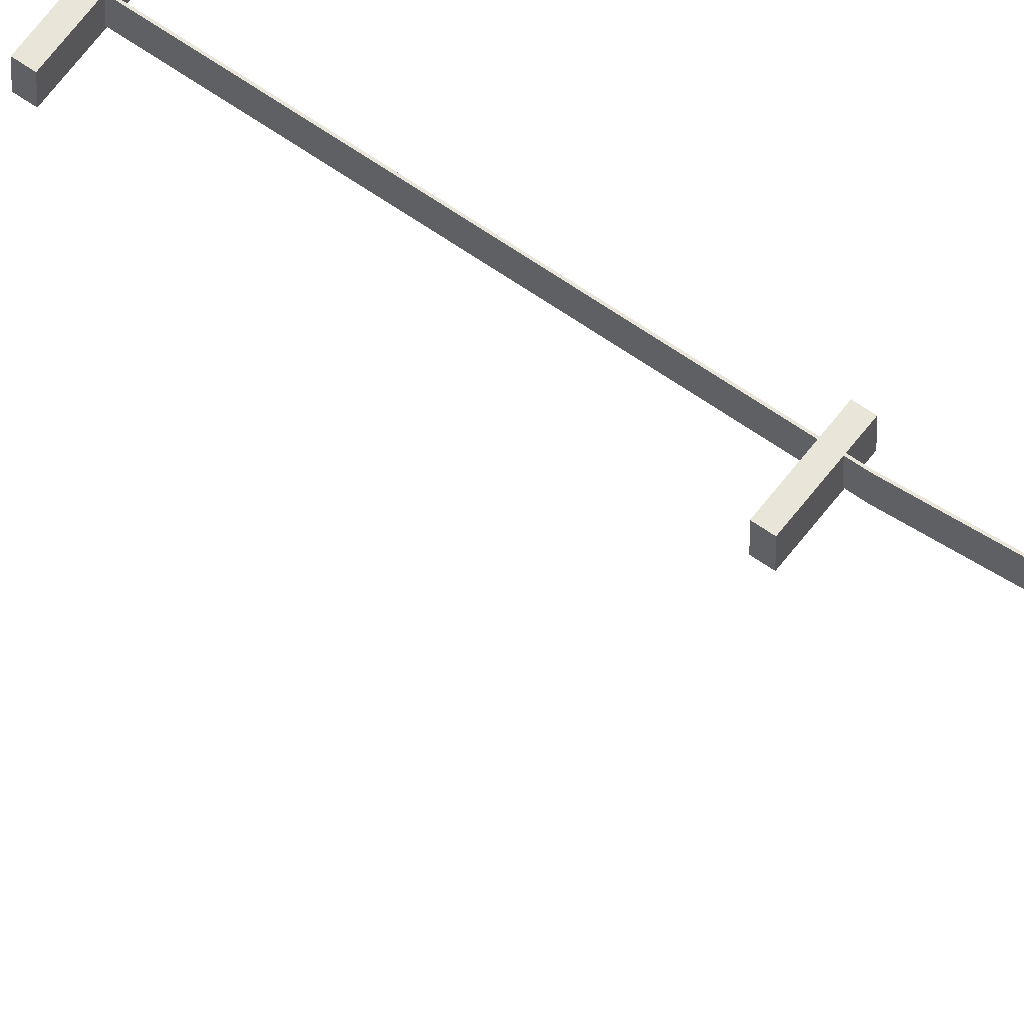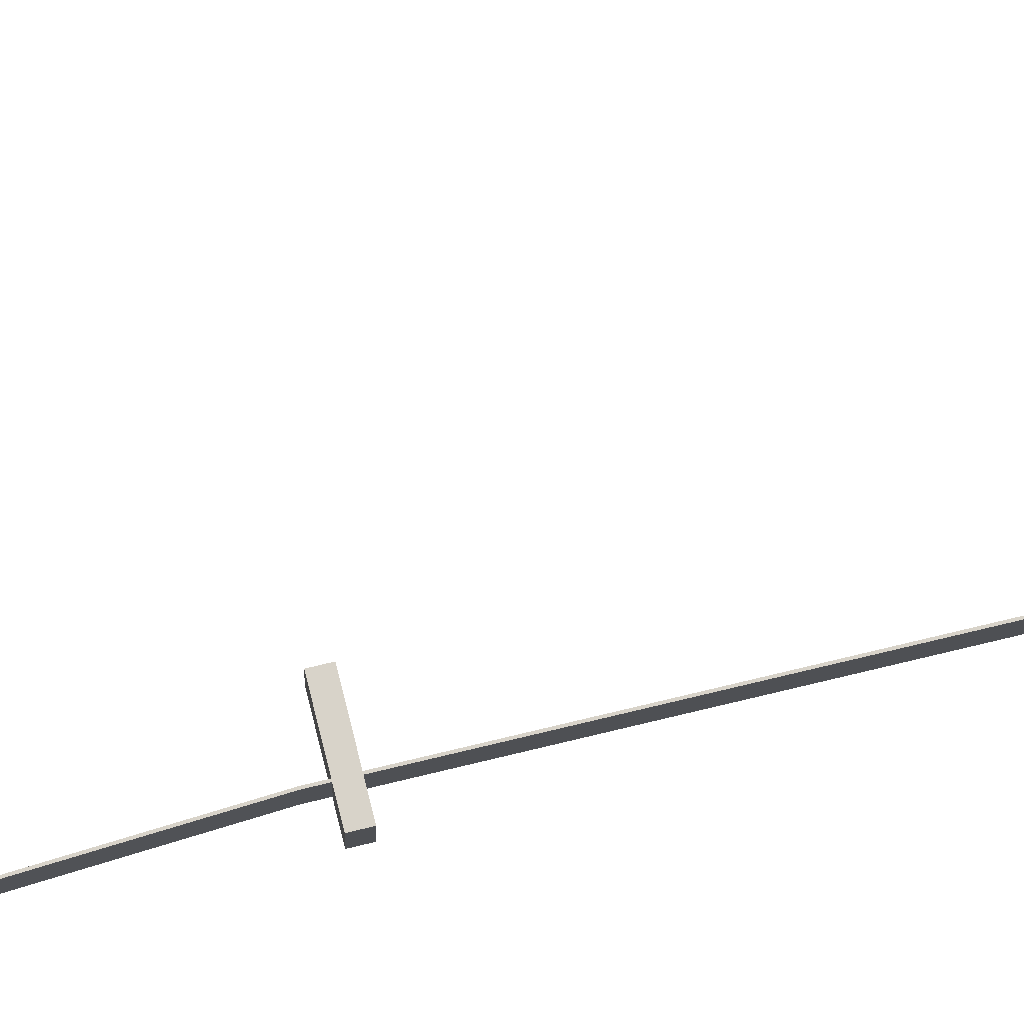
<metadata>
{"format":"obj","ext":"obj","renderer":"f3d","projection":"perspective","resolution":1024,"background":"white","views":[{"elev":59.7,"azim":126.1,"up":"+Z"},{"elev":75.9,"azim":-103.6,"up":"+Z"}]}
</metadata>
<code>
g CatwalkUnderneathSupports
v -1.346 -0.2524 -0.5864
v -1.346 0.2524 -0.5864
v -1.346 0.2524 0.4963
v -1.346 -0.2524 0.4963
v -1.346 0.2524 -0.5864
v 1.294 0.2524 -0.5864
v 1.294 0.2524 0.4963
v -1.346 0.2524 0.4963
v 1.294 0.2524 -0.5864
v 1.294 -0.2524 -0.5864
v 1.294 -0.2524 0.4963
v 1.294 0.2524 0.4963
v 1.294 -0.2524 -0.5864
v -1.346 -0.2524 -0.5864
v -1.346 -0.2524 0.4963
v 1.294 -0.2524 0.4963
v -1.346 0.2524 -0.5864
v -1.346 -0.2524 -0.5864
v 1.294 -0.2524 -0.5864
v 1.294 0.2524 -0.5864
v 1.294 0.2524 0.4963
v 1.294 -0.2524 0.4963
v -1.346 -0.2524 0.4963
v -1.346 0.2524 0.4963
v -1.346 14.24 -0.5864
v -1.346 14.74 -0.5864
v -1.346 14.74 0.4963
v -1.346 14.24 0.4963
v -1.346 14.74 -0.5864
v 1.294 14.74 -0.5864
v 1.294 14.74 0.4963
v -1.346 14.74 0.4963
v 1.294 14.74 -0.5864
v 1.294 14.24 -0.5864
v 1.294 14.24 0.4963
v 1.294 14.74 0.4963
v 1.294 14.24 -0.5864
v -1.346 14.24 -0.5864
v -1.346 14.24 0.4963
v 1.294 14.24 0.4963
v -1.346 14.74 -0.5864
v -1.346 14.24 -0.5864
v 1.294 14.24 -0.5864
v 1.294 14.74 -0.5864
v 1.294 14.74 0.4963
v 1.294 14.24 0.4963
v -1.346 14.24 0.4963
v -1.346 14.74 0.4963
v -1.346 28.73 -0.5864
v -1.346 29.23 -0.5864
v -1.346 29.23 0.4963
v -1.346 28.73 0.4963
v -1.346 29.23 -0.5864
v 1.294 29.23 -0.5864
v 1.294 29.23 0.4963
v -1.346 29.23 0.4963
v 1.294 29.23 -0.5864
v 1.294 28.73 -0.5864
v 1.294 28.73 0.4963
v 1.294 29.23 0.4963
v 1.294 28.73 -0.5864
v -1.346 28.73 -0.5864
v -1.346 28.73 0.4963
v 1.294 28.73 0.4963
v -1.346 29.23 -0.5864
v -1.346 28.73 -0.5864
v 1.294 28.73 -0.5864
v 1.294 29.23 -0.5864
v 1.294 29.23 0.4963
v 1.294 28.73 0.4963
v -1.346 28.73 0.4963
v -1.346 29.23 0.4963
v -1.346 43.22 -0.5864
v -1.346 43.72 -0.5864
v -1.346 43.72 0.4963
v -1.346 43.22 0.4963
v -1.346 43.72 -0.5864
v 1.294 43.72 -0.5864
v 1.294 43.72 0.4963
v -1.346 43.72 0.4963
v 1.294 43.72 -0.5864
v 1.294 43.22 -0.5864
v 1.294 43.22 0.4963
v 1.294 43.72 0.4963
v 1.294 43.22 -0.5864
v -1.346 43.22 -0.5864
v -1.346 43.22 0.4963
v 1.294 43.22 0.4963
v -1.346 43.72 -0.5864
v -1.346 43.22 -0.5864
v 1.294 43.22 -0.5864
v 1.294 43.72 -0.5864
v 1.294 43.72 0.4963
v 1.294 43.22 0.4963
v -1.346 43.22 0.4963
v -1.346 43.72 0.4963
v -1.346 57.71 -0.5864
v -1.346 58.21 -0.5864
v -1.346 58.21 0.4963
v -1.346 57.71 0.4963
v -1.346 58.21 -0.5864
v 1.294 58.21 -0.5864
v 1.294 58.21 0.4963
v -1.346 58.21 0.4963
v 1.294 58.21 -0.5864
v 1.294 57.71 -0.5864
v 1.294 57.71 0.4963
v 1.294 58.21 0.4963
v 1.294 57.71 -0.5864
v -1.346 57.71 -0.5864
v -1.346 57.71 0.4963
v 1.294 57.71 0.4963
v -1.346 58.21 -0.5864
v -1.346 57.71 -0.5864
v 1.294 57.71 -0.5864
v 1.294 58.21 -0.5864
v 1.294 58.21 0.4963
v 1.294 57.71 0.4963
v -1.346 57.71 0.4963
v -1.346 58.21 0.4963
v -1.433 72.2 -0.5864
v -1.433 72.7 -0.5864
v -1.433 72.7 0.4963
v -1.433 72.2 0.4963
v -1.433 72.7 -0.5864
v 1.294 72.7 -0.5864
v 1.294 72.7 0.4963
v -1.433 72.7 0.4963
v 1.294 72.7 -0.5864
v 1.294 72.2 -0.5864
v 1.294 72.2 0.4963
v 1.294 72.7 0.4963
v 1.294 72.2 -0.5864
v -1.433 72.2 -0.5864
v -1.433 72.2 0.4963
v 1.294 72.2 0.4963
v -1.433 72.7 -0.5864
v -1.433 72.2 -0.5864
v 1.294 72.2 -0.5864
v 1.294 72.7 -0.5864
v 1.294 72.7 0.4963
v 1.294 72.2 0.4963
v -1.433 72.2 0.4963
v -1.433 72.7 0.4963
v -2.203 86.69 -0.5864
v -2.203 87.19 -0.5864
v -2.203 87.19 0.4963
v -2.203 86.69 0.4963
v -2.203 87.19 -0.5864
v 1.294 87.19 -0.5864
v 1.294 87.19 0.4963
v -2.203 87.19 0.4963
v 1.294 87.19 -0.5864
v 1.294 86.69 -0.5864
v 1.294 86.69 0.4963
v 1.294 87.19 0.4963
v 1.294 86.69 -0.5864
v -2.203 86.69 -0.5864
v -2.203 86.69 0.4963
v 1.294 86.69 0.4963
v -2.203 87.19 -0.5864
v -2.203 86.69 -0.5864
v 1.294 86.69 -0.5864
v 1.294 87.19 -0.5864
v 1.294 87.19 0.4963
v 1.294 86.69 0.4963
v -2.203 86.69 0.4963
v -2.203 87.19 0.4963
v -2.448 101.2 -0.5864
v -2.448 101.7 -0.5864
v -2.448 101.7 0.4963
v -2.448 101.2 0.4963
v -2.448 101.7 -0.5864
v 1.294 101.7 -0.5864
v 1.294 101.7 0.4963
v -2.448 101.7 0.4963
v 1.294 101.7 -0.5864
v 1.294 101.2 -0.5864
v 1.294 101.2 0.4963
v 1.294 101.7 0.4963
v 1.294 101.2 -0.5864
v -2.448 101.2 -0.5864
v -2.448 101.2 0.4963
v 1.294 101.2 0.4963
v -2.448 101.7 -0.5864
v -2.448 101.2 -0.5864
v 1.294 101.2 -0.5864
v 1.294 101.7 -0.5864
v 1.294 101.7 0.4963
v 1.294 101.2 0.4963
v -2.448 101.2 0.4963
v -2.448 101.7 0.4963
v -2.448 115.7 -0.5864
v -2.448 116.2 -0.5864
v -2.448 116.2 0.4963
v -2.448 115.7 0.4963
v -2.448 116.2 -0.5864
v 1.294 116.2 -0.5864
v 1.294 116.2 0.4963
v -2.448 116.2 0.4963
v 1.294 116.2 -0.5864
v 1.294 115.7 -0.5864
v 1.294 115.7 0.4963
v 1.294 116.2 0.4963
v 1.294 115.7 -0.5864
v -2.448 115.7 -0.5864
v -2.448 115.7 0.4963
v 1.294 115.7 0.4963
v -2.448 116.2 -0.5864
v -2.448 115.7 -0.5864
v 1.294 115.7 -0.5864
v 1.294 116.2 -0.5864
v 1.294 116.2 0.4963
v 1.294 115.7 0.4963
v -2.448 115.7 0.4963
v -2.448 116.2 0.4963
v -2.448 130.2 -0.5864
v -2.448 130.7 -0.5864
v -2.448 130.7 0.4963
v -2.448 130.2 0.4963
v -2.448 130.7 -0.5864
v 1.294 130.7 -0.5864
v 1.294 130.7 0.4963
v -2.448 130.7 0.4963
v 1.294 130.7 -0.5864
v 1.294 130.2 -0.5864
v 1.294 130.2 0.4963
v 1.294 130.7 0.4963
v 1.294 130.2 -0.5864
v -2.448 130.2 -0.5864
v -2.448 130.2 0.4963
v 1.294 130.2 0.4963
v -2.448 130.7 -0.5864
v -2.448 130.2 -0.5864
v 1.294 130.2 -0.5864
v 1.294 130.7 -0.5864
v 1.294 130.7 0.4963
v 1.294 130.2 0.4963
v -2.448 130.2 0.4963
v -2.448 130.7 0.4963
v -2.448 144.6 -0.5864
v -2.448 145.1 -0.5864
v -2.448 145.1 0.4963
v -2.448 144.6 0.4963
v -2.448 145.1 -0.5864
v 1.294 145.1 -0.5864
v 1.294 145.1 0.4963
v -2.448 145.1 0.4963
v 1.294 145.1 -0.5864
v 1.294 144.6 -0.5864
v 1.294 144.6 0.4963
v 1.294 145.1 0.4963
v 1.294 144.6 -0.5864
v -2.448 144.6 -0.5864
v -2.448 144.6 0.4963
v 1.294 144.6 0.4963
v -2.448 145.1 -0.5864
v -2.448 144.6 -0.5864
v 1.294 144.6 -0.5864
v 1.294 145.1 -0.5864
v 1.294 145.1 0.4963
v 1.294 144.6 0.4963
v -2.448 144.6 0.4963
v -2.448 145.1 0.4963
v -1.35 -15.37 -0.5864
v -1.35 -14.86 -0.5864
v -1.35 -14.86 0.4963
v -1.35 -15.37 0.4963
v -1.35 -14.86 -0.5864
v 7.114 -14.86 -0.5864
v 7.114 -14.86 0.4963
v -1.35 -14.86 0.4963
v 7.114 -14.86 -0.5864
v 7.114 -15.37 -0.5864
v 7.114 -15.37 0.4963
v 7.114 -14.86 0.4963
v 7.114 -15.37 -0.5864
v -1.35 -15.37 -0.5864
v -1.35 -15.37 0.4963
v 7.114 -15.37 0.4963
v -1.35 -14.86 -0.5864
v -1.35 -15.37 -0.5864
v 7.114 -15.37 -0.5864
v 7.114 -14.86 -0.5864
v 7.114 -14.86 0.4963
v 7.114 -15.37 0.4963
v -1.35 -15.37 0.4963
v -1.35 -14.86 0.4963
v 6.457 -0.2524 -0.5864
v 6.457 0.2524 -0.5864
v 6.457 0.2524 0.4963
v 6.457 -0.2524 0.4963
v 6.457 0.2524 -0.5864
v 7.871 0.2524 -0.5864
v 7.871 0.2524 0.4963
v 6.457 0.2524 0.4963
v 7.871 0.2524 -0.5864
v 7.871 -0.2524 -0.5864
v 7.871 -0.2524 0.4963
v 7.871 0.2524 0.4963
v 7.871 -0.2524 -0.5864
v 6.457 -0.2524 -0.5864
v 6.457 -0.2524 0.4963
v 7.871 -0.2524 0.4963
v 6.457 0.2524 -0.5864
v 6.457 -0.2524 -0.5864
v 7.871 -0.2524 -0.5864
v 7.871 0.2524 -0.5864
v 7.871 0.2524 0.4963
v 7.871 -0.2524 0.4963
v 6.457 -0.2524 0.4963
v 6.457 0.2524 0.4963
v 6.457 11.42 -0.5864
v 6.457 11.93 -0.5864
v 6.457 11.93 0.4963
v 6.457 11.42 0.4963
v 6.457 11.93 -0.5864
v 7.871 11.93 -0.5864
v 7.871 11.93 0.4963
v 6.457 11.93 0.4963
v 7.871 11.93 -0.5864
v 7.871 11.42 -0.5864
v 7.871 11.42 0.4963
v 7.871 11.93 0.4963
v 7.871 11.42 -0.5864
v 6.457 11.42 -0.5864
v 6.457 11.42 0.4963
v 7.871 11.42 0.4963
v 6.457 11.93 -0.5864
v 6.457 11.42 -0.5864
v 7.871 11.42 -0.5864
v 7.871 11.93 -0.5864
v 7.871 11.93 0.4963
v 7.871 11.42 0.4963
v 6.457 11.42 0.4963
v 6.457 11.93 0.4963
v -0.5871 73.22 0.4963
v -1.715 93.09 0.4963
v -0.5265 73.22 0.4963
v -1.769 92.86 0.4963
v -1.694 142.6 0.4963
v -1.75 142.8 0.4963
v -0.0953 161.8 0.4963
v -0.1071 162.3 0.4963
v 7.188 162.5 0.4963
v 7.229 162.9 0.4963
v 8.653 144.2 0.4963
v 8.695 144.6 0.4963
v -0.5265 73.22 -0.4963
v -0.5265 -25.05 -0.4963
v -0.5265 -25.05 0.4963
v -0.5265 73.22 0.4963
v -0.5265 -25.05 -0.4963
v -0.5871 -25.05 -0.4963
v -0.5871 -25.05 0.4963
v -0.5265 -25.05 0.4963
v -0.5871 -25.05 -0.4963
v -0.5871 73.22 -0.4963
v -0.5871 73.22 0.4963
v -0.5871 -25.05 0.4963
v -0.5265 73.22 -0.4963
v -0.5871 73.22 -0.4963
v -0.5871 -25.05 -0.4963
v -0.5265 -25.05 -0.4963
v -0.5265 -25.05 0.4963
v -0.5871 -25.05 0.4963
v -0.5871 73.22 0.4963
v -0.5265 73.22 0.4963
v 0.5095 -3.482 -0.4963
v 0.5701 -3.482 -0.4963
v 0.5701 -3.482 0.4963
v 0.5095 -3.482 0.4963
v 0.5701 -3.482 -0.4963
v 0.5701 -25.05 -0.4963
v 0.5701 -25.05 0.4963
v 0.5701 -3.482 0.4963
v 0.5701 -25.05 -0.4963
v 0.5095 -25.05 -0.4963
v 0.5095 -25.05 0.4963
v 0.5701 -25.05 0.4963
v 0.5095 -25.05 -0.4963
v 0.5095 -3.482 -0.4963
v 0.5095 -3.482 0.4963
v 0.5095 -25.05 0.4963
v 0.5701 -3.482 -0.4963
v 0.5095 -3.482 -0.4963
v 0.5095 -25.05 -0.4963
v 0.5701 -25.05 -0.4963
v 0.5701 -25.05 0.4963
v 0.5095 -25.05 0.4963
v 0.5095 -3.482 0.4963
v 0.5701 -3.482 0.4963
v 1.606 -3.482 -0.4963
v 1.667 -3.482 -0.4963
v 1.667 -3.482 0.4963
v 1.606 -3.482 0.4963
v 1.667 -3.482 -0.4963
v 1.667 -25.05 -0.4963
v 1.667 -25.05 0.4963
v 1.667 -3.482 0.4963
v 1.667 -25.05 -0.4963
v 1.606 -25.05 -0.4963
v 1.606 -25.05 0.4963
v 1.667 -25.05 0.4963
v 1.606 -25.05 -0.4963
v 1.606 -3.482 -0.4963
v 1.606 -3.482 0.4963
v 1.606 -25.05 0.4963
v 1.667 -3.482 -0.4963
v 1.606 -3.482 -0.4963
v 1.606 -25.05 -0.4963
v 1.667 -25.05 -0.4963
v 1.667 -25.05 0.4963
v 1.606 -25.05 0.4963
v 1.606 -3.482 0.4963
v 1.667 -3.482 0.4963
v 2.703 -3.482 -0.4963
v 2.763 -3.482 -0.4963
v 2.763 -3.482 0.4963
v 2.703 -3.482 0.4963
v 2.763 -3.482 -0.4963
v 2.763 -25.05 -0.4963
v 2.763 -25.05 0.4963
v 2.763 -3.482 0.4963
v 2.763 -25.05 -0.4963
v 2.703 -25.05 -0.4963
v 2.703 -25.05 0.4963
v 2.763 -25.05 0.4963
v 2.703 -25.05 -0.4963
v 2.703 -3.482 -0.4963
v 2.703 -3.482 0.4963
v 2.703 -25.05 0.4963
v 2.763 -3.482 -0.4963
v 2.703 -3.482 -0.4963
v 2.703 -25.05 -0.4963
v 2.763 -25.05 -0.4963
v 2.763 -25.05 0.4963
v 2.703 -25.05 0.4963
v 2.703 -3.482 0.4963
v 2.763 -3.482 0.4963
v 3.8 -3.482 -0.4963
v 3.86 -3.482 -0.4963
v 3.86 -3.482 0.4963
v 3.8 -3.482 0.4963
v 3.86 -3.482 -0.4963
v 3.86 -25.05 -0.4963
v 3.86 -25.05 0.4963
v 3.86 -3.482 0.4963
v 3.86 -25.05 -0.4963
v 3.8 -25.05 -0.4963
v 3.8 -25.05 0.4963
v 3.86 -25.05 0.4963
v 3.8 -25.05 -0.4963
v 3.8 -3.482 -0.4963
v 3.8 -3.482 0.4963
v 3.8 -25.05 0.4963
v 3.86 -3.482 -0.4963
v 3.8 -3.482 -0.4963
v 3.8 -25.05 -0.4963
v 3.86 -25.05 -0.4963
v 3.86 -25.05 0.4963
v 3.8 -25.05 0.4963
v 3.8 -3.482 0.4963
v 3.86 -3.482 0.4963
v 4.896 -3.482 -0.4963
v 4.957 -3.482 -0.4963
v 4.957 -3.482 0.4963
v 4.896 -3.482 0.4963
v 4.957 -3.482 -0.4963
v 4.957 -25.05 -0.4963
v 4.957 -25.05 0.4963
v 4.957 -3.482 0.4963
v 4.957 -25.05 -0.4963
v 4.896 -25.05 -0.4963
v 4.896 -25.05 0.4963
v 4.957 -25.05 0.4963
v 4.896 -25.05 -0.4963
v 4.896 -3.482 -0.4963
v 4.896 -3.482 0.4963
v 4.896 -25.05 0.4963
v 4.957 -3.482 -0.4963
v 4.896 -3.482 -0.4963
v 4.896 -25.05 -0.4963
v 4.957 -25.05 -0.4963
v 4.957 -25.05 0.4963
v 4.896 -25.05 0.4963
v 4.896 -3.482 0.4963
v 4.957 -3.482 0.4963
v 5.993 -3.482 -0.4963
v 6.053 -3.482 -0.4963
v 6.053 -3.482 0.4963
v 5.993 -3.482 0.4963
v 6.053 -3.482 -0.4963
v 6.053 -25.05 -0.4963
v 6.053 -25.05 0.4963
v 6.053 -3.482 0.4963
v 6.053 -25.05 -0.4963
v 5.993 -25.05 -0.4963
v 5.993 -25.05 0.4963
v 6.053 -25.05 0.4963
v 5.993 -25.05 -0.4963
v 5.993 -3.482 -0.4963
v 5.993 -3.482 0.4963
v 5.993 -25.05 0.4963
v 6.053 -3.482 -0.4963
v 5.993 -3.482 -0.4963
v 5.993 -25.05 -0.4963
v 6.053 -25.05 -0.4963
v 6.053 -25.05 0.4963
v 5.993 -25.05 0.4963
v 5.993 -3.482 0.4963
v 6.053 -3.482 0.4963
v 7.089 -3.482 -0.4963
v 7.15 -3.482 -0.4963
v 7.15 -3.482 0.4963
v 7.089 -3.482 0.4963
v 7.15 -3.482 -0.4963
v 7.15 -25.05 -0.4963
v 7.15 -25.05 0.4963
v 7.15 -3.482 0.4963
v 7.15 -25.05 -0.4963
v 7.089 -25.05 -0.4963
v 7.089 -25.05 0.4963
v 7.15 -25.05 0.4963
v 7.089 -25.05 -0.4963
v 7.089 -3.482 -0.4963
v 7.089 -3.482 0.4963
v 7.089 -25.05 0.4963
v 7.15 -3.482 -0.4963
v 7.089 -3.482 -0.4963
v 7.089 -25.05 -0.4963
v 7.15 -25.05 -0.4963
v 7.15 -25.05 0.4963
v 7.089 -25.05 0.4963
v 7.089 -3.482 0.4963
v 7.15 -3.482 0.4963
v -0.5265 73.22 -0.4963
v -1.769 92.86 -0.4963
v -0.5871 73.22 -0.4963
v -1.715 93.09 -0.4963
v -1.75 142.8 -0.4963
v -1.694 142.6 -0.4963
v -0.1071 162.3 -0.4963
v -0.0953 161.8 -0.4963
v 7.229 162.9 -0.4963
v 7.188 162.5 -0.4963
v 8.695 144.6 -0.4963
v 8.653 144.2 -0.4963
v -0.5265 73.22 0.4963
v -1.715 93.09 0.4963
v -1.715 93.09 -0.4963
v -0.5265 73.22 -0.4963
v -0.5871 73.22 -0.4963
v -1.769 92.86 -0.4963
v -1.769 92.86 0.4963
v -0.5871 73.22 0.4963
v -1.694 142.6 0.4963
v -0.0953 161.8 0.4963
v -0.0953 161.8 -0.4963
v -1.694 142.6 -0.4963
v -1.715 93.09 0.4963
v -1.694 142.6 0.4963
v -1.694 142.6 -0.4963
v -1.715 93.09 -0.4963
v -1.769 92.86 -0.4963
v -1.75 142.8 -0.4963
v -1.75 142.8 0.4963
v -1.769 92.86 0.4963
v -0.1071 162.3 -0.4963
v 7.229 162.9 -0.4963
v 7.229 162.9 0.4963
v -0.1071 162.3 0.4963
v -1.75 142.8 -0.4963
v -0.1071 162.3 -0.4963
v -0.1071 162.3 0.4963
v -1.75 142.8 0.4963
v -0.0953 161.8 0.4963
v 7.188 162.5 0.4963
v 7.188 162.5 -0.4963
v -0.0953 161.8 -0.4963
v 8.695 144.6 -0.4963
v 8.653 144.2 -0.4963
v 8.653 144.2 0.4963
v 8.695 144.6 0.4963
v 7.188 162.5 0.4963
v 8.653 144.2 0.4963
v 8.653 144.2 -0.4963
v 7.188 162.5 -0.4963
v 7.229 162.9 -0.4963
v 8.695 144.6 -0.4963
v 8.695 144.6 0.4963
v 7.229 162.9 0.4963
g CatwalkUnderneathSupports_0
f 3 2 1
f 4 3 1
f 7 6 5
f 8 7 5
f 11 10 9
f 12 11 9
f 15 14 13
f 16 15 13
f 19 18 17
f 20 19 17
f 23 22 21
f 24 23 21
f 27 26 25
f 28 27 25
f 31 30 29
f 32 31 29
f 35 34 33
f 36 35 33
f 39 38 37
f 40 39 37
f 43 42 41
f 44 43 41
f 47 46 45
f 48 47 45
f 51 50 49
f 52 51 49
f 55 54 53
f 56 55 53
f 59 58 57
f 60 59 57
f 63 62 61
f 64 63 61
f 67 66 65
f 68 67 65
f 71 70 69
f 72 71 69
f 75 74 73
f 76 75 73
f 79 78 77
f 80 79 77
f 83 82 81
f 84 83 81
f 87 86 85
f 88 87 85
f 91 90 89
f 92 91 89
f 95 94 93
f 96 95 93
f 99 98 97
f 100 99 97
f 103 102 101
f 104 103 101
f 107 106 105
f 108 107 105
f 111 110 109
f 112 111 109
f 115 114 113
f 116 115 113
f 119 118 117
f 120 119 117
f 123 122 121
f 124 123 121
f 127 126 125
f 128 127 125
f 131 130 129
f 132 131 129
f 135 134 133
f 136 135 133
f 139 138 137
f 140 139 137
f 143 142 141
f 144 143 141
f 147 146 145
f 148 147 145
f 151 150 149
f 152 151 149
f 155 154 153
f 156 155 153
f 159 158 157
f 160 159 157
f 163 162 161
f 164 163 161
f 167 166 165
f 168 167 165
f 171 170 169
f 172 171 169
f 175 174 173
f 176 175 173
f 179 178 177
f 180 179 177
f 183 182 181
f 184 183 181
f 187 186 185
f 188 187 185
f 191 190 189
f 192 191 189
f 195 194 193
f 196 195 193
f 199 198 197
f 200 199 197
f 203 202 201
f 204 203 201
f 207 206 205
f 208 207 205
f 211 210 209
f 212 211 209
f 215 214 213
f 216 215 213
f 219 218 217
f 220 219 217
f 223 222 221
f 224 223 221
f 227 226 225
f 228 227 225
f 231 230 229
f 232 231 229
f 235 234 233
f 236 235 233
f 239 238 237
f 240 239 237
f 243 242 241
f 244 243 241
f 247 246 245
f 248 247 245
f 251 250 249
f 252 251 249
f 255 254 253
f 256 255 253
f 259 258 257
f 260 259 257
f 263 262 261
f 264 263 261
f 267 266 265
f 268 267 265
f 271 270 269
f 272 271 269
f 275 274 273
f 276 275 273
f 279 278 277
f 280 279 277
f 283 282 281
f 284 283 281
f 287 286 285
f 288 287 285
f 291 290 289
f 292 291 289
f 295 294 293
f 296 295 293
f 299 298 297
f 300 299 297
f 303 302 301
f 304 303 301
f 307 306 305
f 308 307 305
f 311 310 309
f 312 311 309
f 315 314 313
f 316 315 313
f 319 318 317
f 320 319 317
f 323 322 321
f 324 323 321
f 327 326 325
f 328 327 325
f 331 330 329
f 332 331 329
f 335 334 333
f 336 335 333
f 339 338 337
f 338 340 337
f 338 341 340
f 341 342 340
f 341 343 342
f 343 344 342
f 343 345 344
f 345 346 344
f 345 347 346
f 347 348 346
f 351 350 349
f 352 351 349
f 355 354 353
f 356 355 353
f 359 358 357
f 360 359 357
f 363 362 361
f 364 363 361
f 367 366 365
f 368 367 365
f 371 370 369
f 372 371 369
f 375 374 373
f 376 375 373
f 379 378 377
f 380 379 377
f 383 382 381
f 384 383 381
f 387 386 385
f 388 387 385
f 391 390 389
f 392 391 389
f 395 394 393
f 396 395 393
f 399 398 397
f 400 399 397
f 403 402 401
f 404 403 401
f 407 406 405
f 408 407 405
f 411 410 409
f 412 411 409
f 415 414 413
f 416 415 413
f 419 418 417
f 420 419 417
f 423 422 421
f 424 423 421
f 427 426 425
f 428 427 425
f 431 430 429
f 432 431 429
f 435 434 433
f 436 435 433
f 439 438 437
f 440 439 437
f 443 442 441
f 444 443 441
f 447 446 445
f 448 447 445
f 451 450 449
f 452 451 449
f 455 454 453
f 456 455 453
f 459 458 457
f 460 459 457
f 463 462 461
f 464 463 461
f 467 466 465
f 468 467 465
f 471 470 469
f 472 471 469
f 475 474 473
f 476 475 473
f 479 478 477
f 480 479 477
f 483 482 481
f 484 483 481
f 487 486 485
f 488 487 485
f 491 490 489
f 492 491 489
f 495 494 493
f 496 495 493
f 499 498 497
f 500 499 497
f 503 502 501
f 504 503 501
f 507 506 505
f 508 507 505
f 511 510 509
f 512 511 509
f 515 514 513
f 516 515 513
f 519 518 517
f 520 519 517
f 523 522 521
f 524 523 521
f 527 526 525
f 528 527 525
f 531 530 529
f 532 531 529
f 535 534 533
f 536 535 533
f 539 538 537
f 538 540 537
f 538 541 540
f 541 542 540
f 541 543 542
f 543 544 542
f 543 545 544
f 545 546 544
f 545 547 546
f 547 548 546
f 551 550 549
f 552 551 549
f 555 554 553
f 556 555 553
f 559 558 557
f 560 559 557
f 563 562 561
f 564 563 561
f 567 566 565
f 568 567 565
f 571 570 569
f 572 571 569
f 575 574 573
f 576 575 573
f 579 578 577
f 580 579 577
f 583 582 581
f 584 583 581
f 587 586 585
f 588 587 585
f 591 590 589
f 592 591 589

</code>
